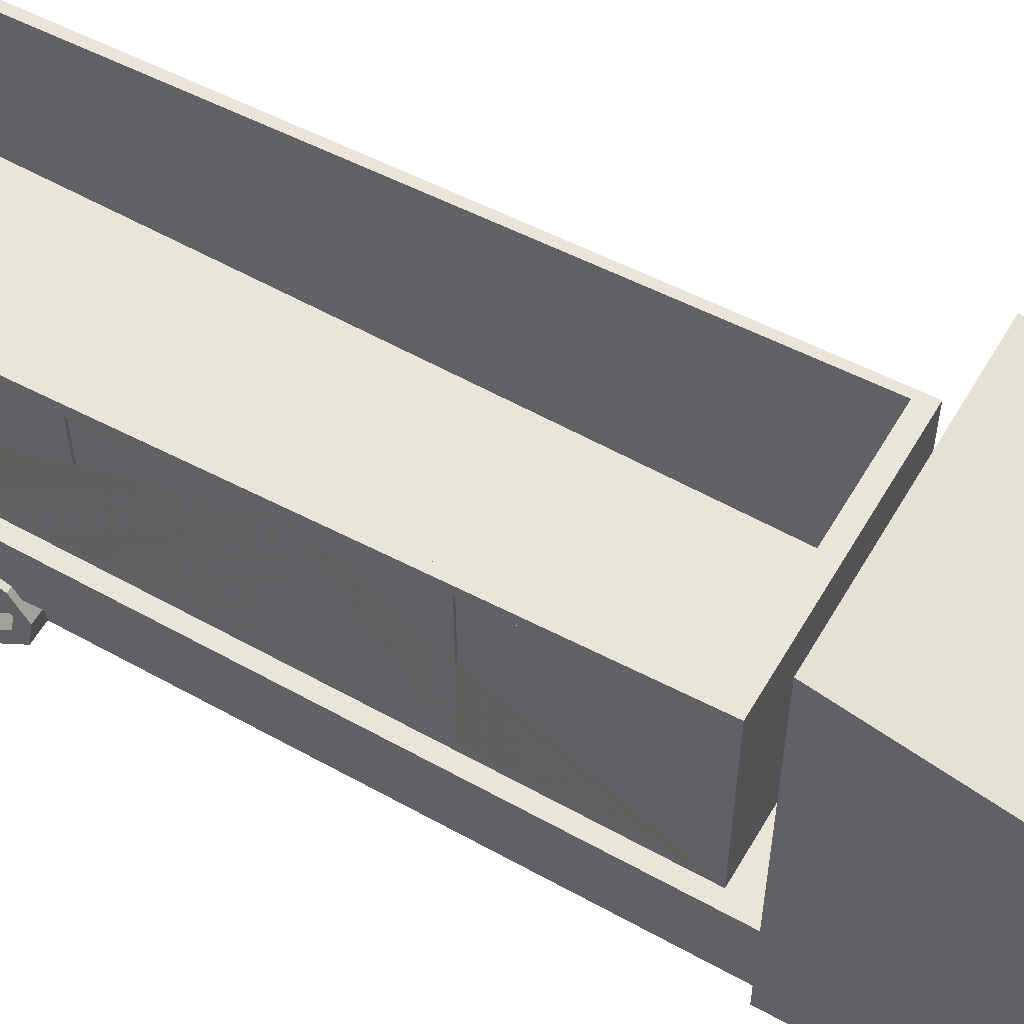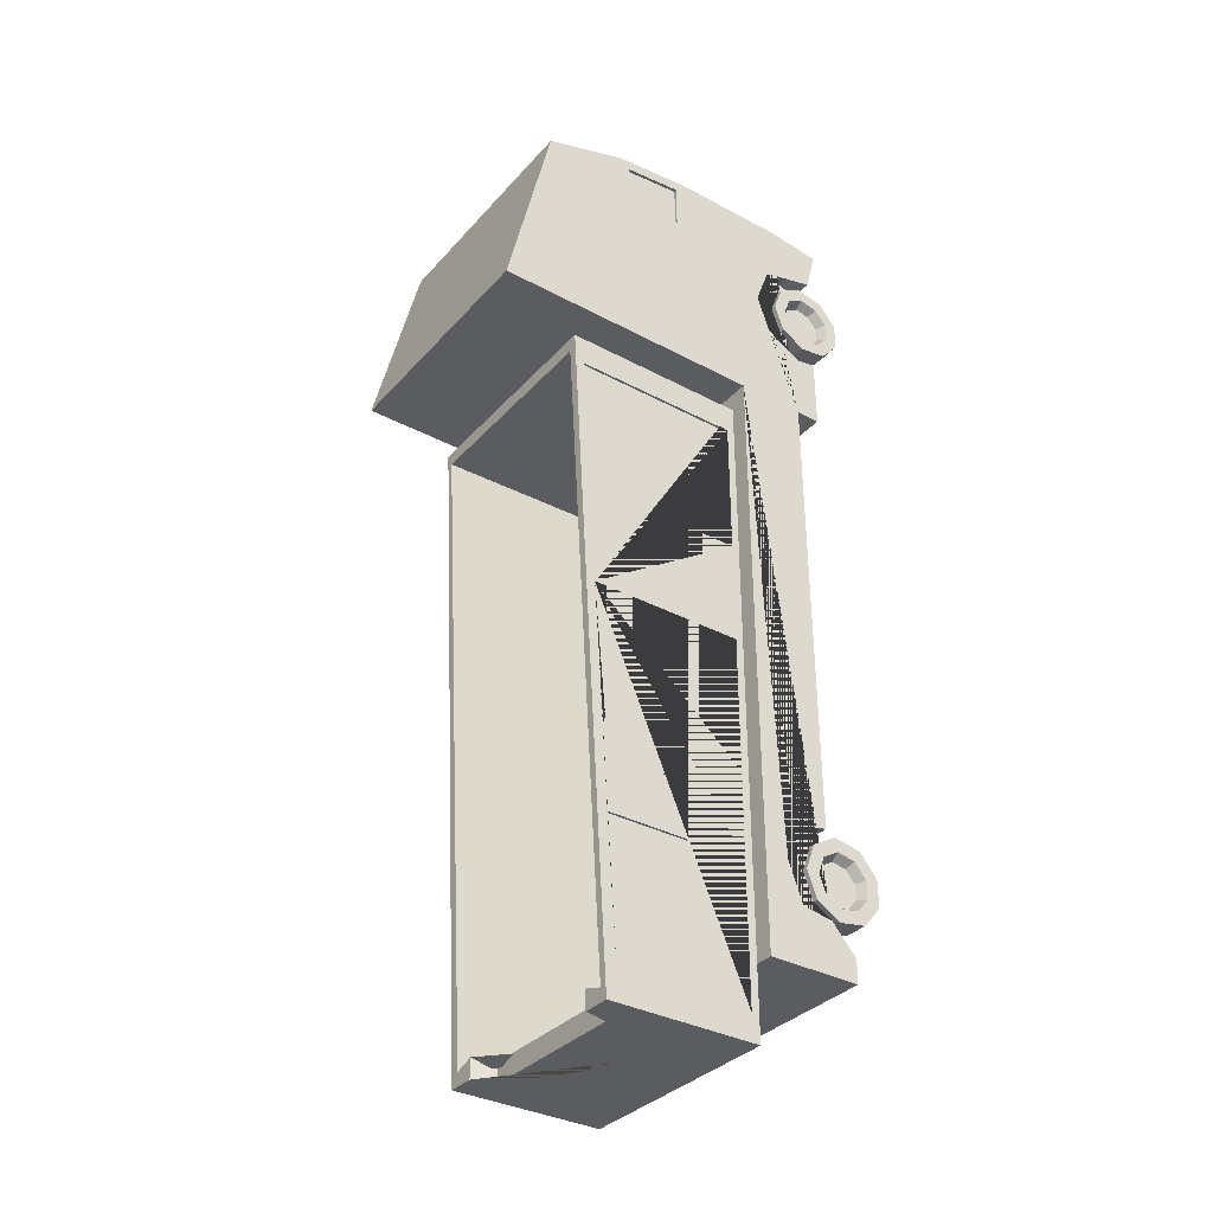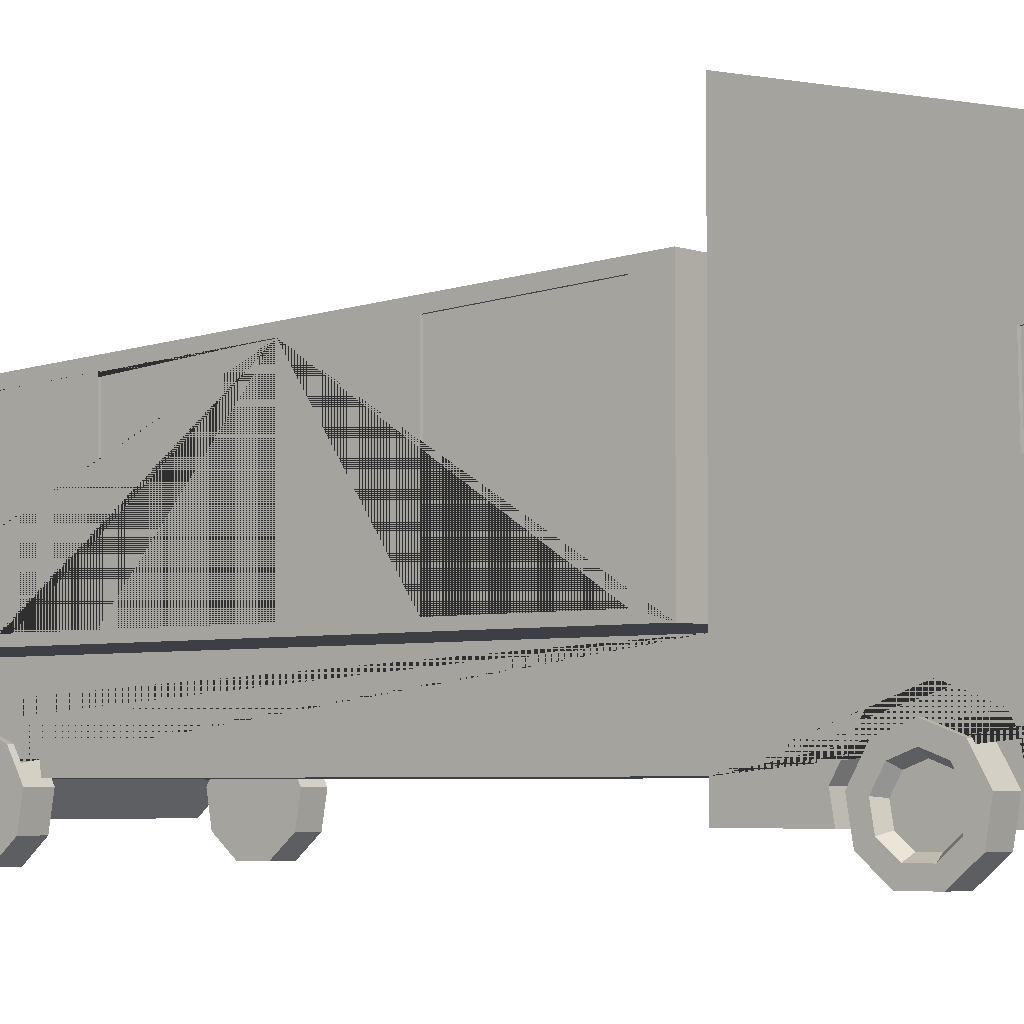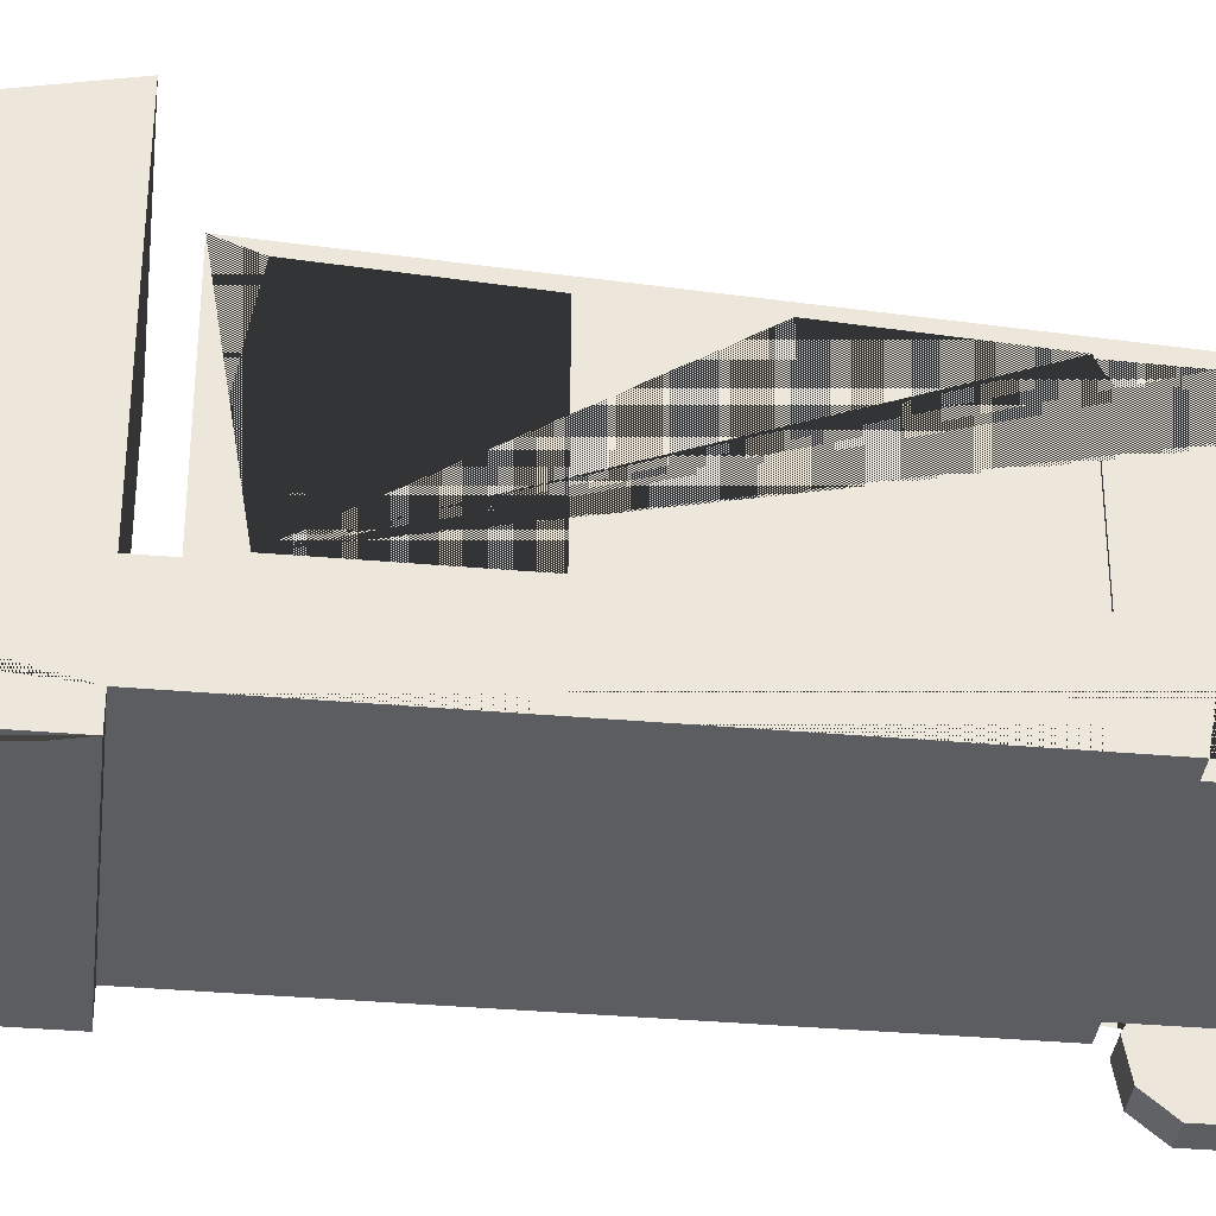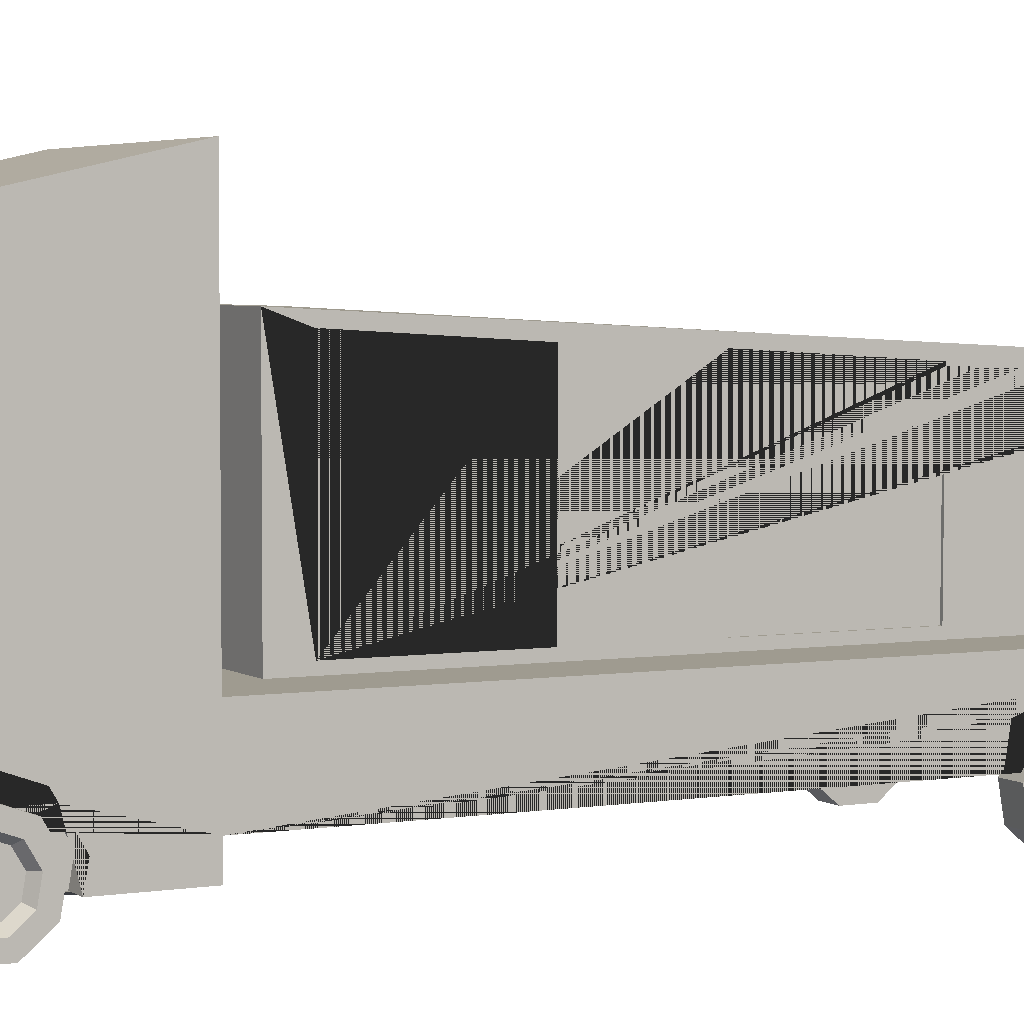
<metadata>
{"format":"obj","ext":"obj","renderer":"f3d","projection":"perspective","resolution":1024,"background":"white","views":[{"elev":57.8,"azim":-60.0,"up":"+Y"},{"elev":-34.8,"azim":-125.5,"up":"+Z"},{"elev":-4.4,"azim":-50.4,"up":"+Y"},{"elev":-35.9,"azim":83.4,"up":"+Y"},{"elev":4.0,"azim":62.7,"up":"+Y"}]}
</metadata>
<code>
o Cylinder.001_Cylinder.006
v 1.729 0.7769 4.209
v 2.13 0.7375 4.431
v 1.729 0.3167 4.29
v 2.13 0.4292 4.485
v 1.729 0.01594 4.647
v 2.13 0.2277 4.724
v 1.729 0.0154 5.114
v 2.13 0.2273 5.038
v 1.729 0.3153 5.473
v 2.13 0.4283 5.278
v 1.729 0.7754 5.554
v 2.13 0.7365 5.332
v 1.729 1.18 5.321
v 2.13 1.008 5.176
v 1.729 1.341 4.882
v 2.13 1.115 4.882
v 1.729 1.181 4.443
v 2.13 1.008 4.588
v 2.13 0.3167 4.29
v 2.13 0.7769 4.209
v 2.13 0.01594 4.647
v 2.13 0.0154 5.114
v 2.13 0.3153 5.473
v 2.13 0.7754 5.554
v 2.13 1.18 5.321
v 2.13 1.341 4.882
v 2.13 1.181 4.443
v 1.978 0.4734 4.562
v 1.978 0.722 4.518
v 1.978 0.3109 4.755
v 1.978 0.3106 5.007
v 1.978 0.4727 5.201
v 1.978 0.7212 5.245
v 1.978 0.94 5.119
v 1.978 1.027 4.882
v 1.978 0.9405 4.645
v -1.692 0.7769 4.209
v -2.093 0.7375 4.431
v -1.692 0.3167 4.29
v -2.093 0.4292 4.485
v -1.692 0.01594 4.647
v -2.093 0.2277 4.724
v -1.692 0.0154 5.114
v -2.093 0.2273 5.038
v -1.692 0.3153 5.473
v -2.093 0.4283 5.278
v -1.692 0.7754 5.554
v -2.093 0.7365 5.332
v -1.692 1.18 5.321
v -2.093 1.008 5.176
v -1.692 1.341 4.882
v -2.093 1.115 4.882
v -1.692 1.181 4.443
v -2.093 1.008 4.588
v -2.093 0.3167 4.29
v -2.093 0.7769 4.209
v -2.093 0.01594 4.647
v -2.093 0.0154 5.114
v -2.093 0.3153 5.473
v -2.093 0.7754 5.554
v -2.093 1.18 5.321
v -2.093 1.341 4.882
v -2.093 1.181 4.443
v -1.941 0.4734 4.562
v -1.941 0.722 4.518
v -1.941 0.3109 4.755
v -1.941 0.3106 5.007
v -1.941 0.4727 5.201
v -1.941 0.7212 5.245
v -1.941 0.94 5.119
v -1.941 1.027 4.882
v -1.941 0.9405 4.645
v 1.729 0.8177 -6.445
v 2.13 0.7782 -6.223
v 1.729 0.3574 -6.364
v 2.13 0.4699 -6.169
v 1.729 0.05665 -6.007
v 2.13 0.2684 -5.929
v 1.729 0.05611 -5.539
v 2.13 0.268 -5.616
v 1.729 0.356 -5.181
v 2.13 0.469 -5.376
v 1.729 0.8161 -5.1
v 2.13 0.7772 -5.322
v 1.729 1.221 -5.333
v 2.13 1.048 -5.478
v 1.729 1.381 -5.772
v 2.13 1.156 -5.772
v 1.729 1.222 -6.211
v 2.13 1.049 -6.066
v 2.13 0.3574 -6.364
v 2.13 0.8177 -6.445
v 2.13 0.05665 -6.007
v 2.13 0.05611 -5.539
v 2.13 0.356 -5.181
v 2.13 0.8161 -5.1
v 2.13 1.221 -5.333
v 2.13 1.381 -5.772
v 2.13 1.222 -6.211
v 1.978 0.5141 -6.092
v 1.978 0.7628 -6.136
v 1.978 0.3516 -5.899
v 1.978 0.3513 -5.647
v 1.978 0.5134 -5.453
v 1.978 0.7619 -5.409
v 1.978 0.9807 -5.535
v 1.978 1.067 -5.772
v 1.978 0.9812 -6.009
v -1.692 0.8177 -6.445
v -2.093 0.7782 -6.223
v -1.692 0.3574 -6.364
v -2.093 0.4699 -6.169
v -1.692 0.05665 -6.007
v -2.093 0.2684 -5.929
v -1.692 0.05611 -5.539
v -2.093 0.268 -5.616
v -1.692 0.356 -5.181
v -2.093 0.469 -5.376
v -1.692 0.8161 -5.1
v -2.093 0.7772 -5.322
v -1.692 1.221 -5.333
v -2.093 1.048 -5.478
v -1.692 1.381 -5.772
v -2.093 1.156 -5.772
v -1.692 1.222 -6.211
v -2.093 1.049 -6.066
v -2.093 0.3574 -6.364
v -2.093 0.8177 -6.445
v -2.093 0.05665 -6.007
v -2.093 0.05611 -5.539
v -2.093 0.356 -5.181
v -2.093 0.8161 -5.1
v -2.093 1.221 -5.333
v -2.093 1.381 -5.772
v -2.093 1.222 -6.211
v -1.941 0.5141 -6.092
v -1.941 0.7628 -6.136
v -1.941 0.3516 -5.899
v -1.941 0.3513 -5.647
v -1.941 0.5134 -5.453
v -1.941 0.7619 -5.409
v -1.941 0.9807 -5.535
v -1.941 1.067 -5.772
v -1.941 0.9812 -6.009
v 1.692 0.8164 3.997
v 1.692 0.8141 5.967
v 1.692 1.407 5.625
v 1.692 1.642 4.983
v 1.692 1.408 4.34
v 1.692 1.407 -5.031
v 1.692 1.642 -5.674
v 1.692 1.408 -6.317
v -1.663 0.8164 3.997
v -1.663 0.8141 5.967
v -1.663 1.407 5.625
v -1.663 1.642 4.983
v -1.663 1.408 4.34
v -1.663 1.407 -5.031
v -1.663 1.642 -5.674
v -1.663 1.408 -6.317
v 2.035 0.3016 6.63
v 1.915 1.923 6.73
v 2.035 0.482 2.834
v 2.035 2.043 2.834
v -2.006 0.3016 6.63
v -1.887 1.923 6.73
v -2.006 0.482 2.834
v -2.006 2.043 2.834
v 1.83 4.274 6.611
v 2.035 4.478 2.834
v -1.801 4.274 6.611
v -2.006 4.478 2.834
v 2.035 5.874 6.131
v 2.035 6.629 2.834
v -2.006 5.874 6.131
v -2.006 6.629 2.834
v -2.006 3.141 2.834
v -1.801 3.344 6.709
v 1.83 3.344 6.709
v 2.035 3.141 2.834
v 1.798 1.382 6.73
v 2.035 0.8945 2.834
v -2.006 0.8945 2.834
v -1.769 1.382 6.73
v 2.035 2.043 -7.26
v -2.006 2.043 -7.26
v 2.035 1.263 -7.26
v -2.006 1.263 -7.26
v 2.035 0.4888 -7.26
v -2.006 0.4888 -7.26
v 2.035 0.4888 -6.867
v -2.006 0.4888 -6.867
v 2.035 1.408 -6.317
v 2.035 0.8945 -6.401
v 1.692 0.8945 -6.401
v -1.663 0.8945 -6.401
v -2.006 0.8945 -6.401
v -2.006 1.408 -6.317
v 2.035 1.642 -5.674
v -2.006 1.642 -5.674
v 2.035 1.407 -5.031
v 1.692 0.8945 -4.948
v -2.006 1.407 -5.031
v 2.035 0.8945 -4.948
v -1.663 0.8945 -4.948
v -2.006 0.8945 -4.948
v 2.035 1.407 5.625
v 2.035 1.263 5.708
v 2.035 0.8141 5.967
v 2.035 1.263 4.255
v 2.035 1.408 4.34
v 2.035 0.8164 3.997
v 2.035 1.642 4.983
v 2.035 0.482 5.908
v 1.692 0.482 5.908
v 2.035 0.482 4.055
v 1.692 0.482 4.055
v -2.006 0.8141 5.967
v -1.663 0.482 4.055
v -2.006 1.263 5.708
v -1.663 0.482 5.908
v -2.006 0.482 5.908
v -2.006 0.8164 3.997
v -2.006 1.408 4.34
v -2.006 1.263 4.255
v -2.006 0.482 4.055
v -2.006 1.407 5.625
v -2.006 1.642 4.983
v 2.035 0.8945 -6.832
v -2.006 0.8945 -6.832
v -2.006 4.298 6.428
v 2.035 4.298 6.428
v 2.035 3.321 6.53
v -2.006 3.321 6.53
v 2.035 4.298 5.752
v 2.035 3.321 5.777
v -2.006 3.321 5.773
v -2.006 4.298 5.753
v 2.035 3.141 6.73
v 2.035 4.478 6.59
v 2.035 4.478 5.568
v 2.035 3.141 5.602
v -2.006 4.478 5.569
v -2.006 4.478 6.59
v -2.006 3.141 6.73
v -2.006 3.141 5.597
v 1.985 3.321 6.53
v 1.985 4.298 6.428
v 1.985 4.298 5.752
v 1.985 3.321 5.777
v -1.956 4.298 5.753
v -1.956 4.298 6.428
v -1.956 3.321 6.53
v -1.956 3.321 5.773
v -1.801 4.268 6.562
v 1.83 4.268 6.562
v 1.83 3.339 6.659
v -1.801 3.339 6.659
v -1.798 0.8141 5.967
v 2.035 2.043 6.73
v -2.006 2.043 6.73
v -2.006 1.263 6.73
v -1.612 1.119 6.715
v -1.29 0.7434 6.645
v 1.319 0.7434 6.645
v 1.64 1.119 6.715
v 2.035 1.263 6.73
f 1 20 19 3
f 3 19 21 5
f 5 21 22 7
f 7 22 23 9
f 9 23 24 11
f 11 24 25 13
f 13 25 26 15
f 18 16 35 36
f 15 26 27 17
f 17 27 20 1
f 1 3 5 7 9 11 13 15 17
f 2 4 19 20
f 4 6 21 19
f 6 8 22 21
f 8 10 23 22
f 10 12 24 23
f 12 14 25 24
f 14 16 26 25
f 16 18 27 26
f 18 2 20 27
f 12 10 32 33
f 6 4 28 30
f 2 18 36 29
f 14 12 33 34
f 8 6 30 31
f 16 14 34 35
f 10 8 31 32
f 4 2 29 28
f 37 39 55 56
f 39 41 57 55
f 41 43 58 57
f 43 45 59 58
f 45 47 60 59
f 47 49 61 60
f 49 51 62 61
f 54 72 71 52
f 51 53 63 62
f 53 37 56 63
f 37 53 51 49 47 45 43 41 39
f 38 56 55 40
f 40 55 57 42
f 42 57 58 44
f 44 58 59 46
f 46 59 60 48
f 48 60 61 50
f 50 61 62 52
f 52 62 63 54
f 54 63 56 38
f 48 69 68 46
f 42 66 64 40
f 38 65 72 54
f 50 70 69 48
f 44 67 66 42
f 52 71 70 50
f 46 68 67 44
f 40 64 65 38
f 73 92 91 75
f 75 91 93 77
f 77 93 94 79
f 79 94 95 81
f 81 95 96 83
f 83 96 97 85
f 85 97 98 87
f 90 88 107 108
f 87 98 99 89
f 89 99 92 73
f 73 75 77 79 81 83 85 87 89
f 74 76 91 92
f 76 78 93 91
f 78 80 94 93
f 80 82 95 94
f 82 84 96 95
f 84 86 97 96
f 86 88 98 97
f 88 90 99 98
f 90 74 92 99
f 84 82 104 105
f 78 76 100 102
f 74 90 108 101
f 86 84 105 106
f 80 78 102 103
f 88 86 106 107
f 82 80 103 104
f 76 74 101 100
f 109 111 127 128
f 111 113 129 127
f 113 115 130 129
f 115 117 131 130
f 117 119 132 131
f 119 121 133 132
f 121 123 134 133
f 126 144 143 124
f 123 125 135 134
f 125 109 128 135
f 109 125 123 121 119 117 115 113 111
f 110 128 127 112
f 112 127 129 114
f 114 129 130 116
f 116 130 131 118
f 118 131 132 120
f 120 132 133 122
f 122 133 134 124
f 124 134 135 126
f 126 135 128 110
f 120 141 140 118
f 114 138 136 112
f 110 137 144 126
f 122 142 141 120
f 116 139 138 114
f 124 143 142 122
f 118 140 139 116
f 112 136 137 110
f 28 29 36 35 34 33 32 31 30
f 64 66 67 68 69 70 71 72 65
f 100 101 108 107 106 105 104 103 102
f 136 138 139 140 141 142 143 144 137
f 150 151 199 201
f 151 152 193 199
f 152 195 194 193
f 158 203 200 159
f 159 200 198 160
f 160 198 197 196
f 182 164 185 187 229 194 193 199 201 204
f 184 166 162 181
f 187 185 186 188
f 191 192 197 194
f 164 168 186 185
f 168 183 206 203 200 198 197 230 188 186
f 189 190 192 191
f 187 188 190 189
f 191 229 187 189
f 202 150 201 204
f 203 158 205 206
f 195 152 151 150 202
f 205 158 159 160 196
f 230 197 192
f 192 190 188 230
f 229 191 194
f 182 204 202 195 196 205 206 183
f 264 263 266 265
f 145 217 216 212
f 146 147 207 208 209
f 147 148 213 207
f 148 149 211 213
f 149 145 212 210 211
f 145 149 148 147 146 215 217
f 153 223 226 219
f 154 259 218 220 227 155
f 155 227 228 156
f 156 228 224 157
f 157 224 225 223 153
f 153 219 221 154 155 156 157
f 267 260 164 182 210 211 213 207 208
f 183 168 261 262 220 227 228 224 225
f 163 167 226 219 221 215 217 216
f 234 237 254 253
f 240 244 175 173
f 180 242 241 170
f 178 171 255 258
f 177 180 170 172
f 176 174 173 175
f 172 170 174 176
f 244 243 172 176 175
f 170 241 240 173 174
f 168 164 180 177
f 260 261 245 239
f 164 260 239 242 180
f 261 168 177 246 245
f 167 183 225 223 226
f 163 182 183 167
f 161 267 208 209 214
f 215 146 209 214
f 218 259 221 222
f 216 212 210 182 163
f 222 218 220 262 165
f 169 171 244 240
f 179 169 240 239
f 171 178 245 244
f 178 179 239 245
f 236 233 247 250
f 243 246 177 172
f 232 233 239 240
f 235 232 240 241
f 233 236 242 239
f 236 235 241 242
f 231 238 243 244
f 234 231 244 245
f 237 234 245 246
f 238 237 246 243
f 233 232 248 247
f 235 236 250 249
f 232 235 249 248
f 238 231 252 251
f 237 238 251 254
f 231 234 253 252
f 171 169 256 255
f 179 178 258 257
f 169 179 257 256
f 221 259 154
f 215 221 222 165 161 214
f 181 162 260 267
f 162 166 261 260
f 166 184 262 261
f 184 181 267 262
f 263 264 165 262
f 264 265 161 165
f 265 266 267 161
f 266 263 262 267
f 249 250 247 248
f 253 254 251 252
f 257 258 255 256
o Cube.001_Cube.008
v 1.796 2.277 1.896
v 1.796 5.061 1.896
v 1.796 2.277 -0.3895
v 1.796 4.917 -0.4005
v 1.796 2.277 -5.791
v 1.796 4.629 -5.791
v 1.796 2.277 -8.077
v 1.796 4.484 -8.088
v 1.796 2.277 -2.109
v 1.796 4.848 -2.109
v 1.796 2.277 -4.395
v 1.796 4.704 -4.406
v -1.796 2.277 1.896
v -1.796 5.061 1.896
v -1.796 2.277 -0.3895
v -1.796 4.917 -0.4005
v -1.796 2.277 -5.791
v -1.796 4.629 -5.791
v -1.796 2.277 -8.077
v -1.796 4.484 -8.088
v -1.796 2.277 -2.109
v -1.796 4.848 -2.109
v -1.796 2.277 -4.395
v -1.796 4.704 -4.406
v -1.835 2.148 2.382
v -1.835 5.243 2.382
v -1.835 2.148 -8.509
v -1.835 4.645 -8.509
v 1.835 2.148 2.382
v 1.835 5.243 2.382
v 1.835 2.148 -8.509
v 1.835 4.645 -8.509
v -1.377 4.645 -8.509
v 1.377 4.645 -8.509
v 1.285 4.258 -8.509
v -1.285 4.258 -8.509
v -1.722 2.201 2.19
v -1.713 5.243 2.133
v -1.722 2.201 -8.323
v -1.703 4.645 -8.295
v 1.722 2.201 2.197
v 1.713 5.243 2.14
v 1.722 2.201 -8.316
v 1.703 4.645 -8.288
v -1.377 4.645 -8.182
v 1.377 4.645 -8.182
v 1.285 4.258 -8.182
v -1.285 4.258 -8.182
v -1.835 2.277 1.896
v 1.835 2.277 -0.3895
v -1.835 5.061 1.896
v 1.835 4.917 -0.4005
v -1.835 2.277 -0.3895
v 1.835 2.277 1.896
v 1.835 5.061 1.896
v -1.835 4.917 -0.4005
v -1.835 2.277 -8.077
v -1.835 4.484 -8.088
v -1.835 2.277 -5.791
v 1.835 2.277 -8.077
v -1.835 4.629 -5.791
v 1.835 4.484 -8.088
v 1.835 2.277 -5.791
v 1.835 4.629 -5.791
v -1.835 2.277 -4.395
v -1.835 4.656 -4.405
v -1.835 4.704 -4.406
v -1.835 2.277 -2.109
v 1.835 4.656 -4.405
v 1.835 2.277 -4.395
v -1.835 4.848 -2.109
v 1.835 4.704 -4.406
v 1.835 2.277 -2.109
v 1.835 4.848 -2.109
f 294 295 300 303 302 301 299 298
f 296 297 293 292
f 294 298 296 292
f 304 306 307 305
f 306 310 311 313 314 315 312 307
f 310 308 309 311
f 308 304 305 309
f 306 304 308 310
f 295 293 305 307
f 299 301 313 311
f 297 299 311 309
f 293 297 309 305
f 300 295 307 312
f 301 302 314 313
f 302 303 315 314
f 303 300 312 315
f 269 268 270 271
f 271 270 317 319
f 268 269 322 321
f 317 270 268 321
f 322 269 271 319
f 272 274 275 273
f 275 274 327 329
f 272 273 331 330
f 327 274 272 330
f 273 275 329 331
f 277 276 278 279
f 279 278 337 336 339
f 276 277 341 340
f 337 278 276 340
f 341 277 279 339
f 280 281 283 282
f 320 282 283 323
f 281 280 316 318
f 316 280 282 320
f 323 283 281 318
f 284 285 287 286
f 286 287 325 324
f 285 284 326 328
f 326 284 286 324
f 325 287 285 328
f 288 289 291 290
f 332 290 291 334 333
f 289 288 335 338
f 335 288 290 332
f 334 291 289 338
f 316 292 293 318
f 333 328 326 332
f 338 335 332 326 324 294 292 316 320 323 318 293 295 325 328 333 334
f 295 294 324 325
f 327 298 299 329
f 330 331 336 337
f 322 297 296 321
f 321 296 298 327 330 337 340 341 339 336 331 329 299 297 322 319 317

</code>
